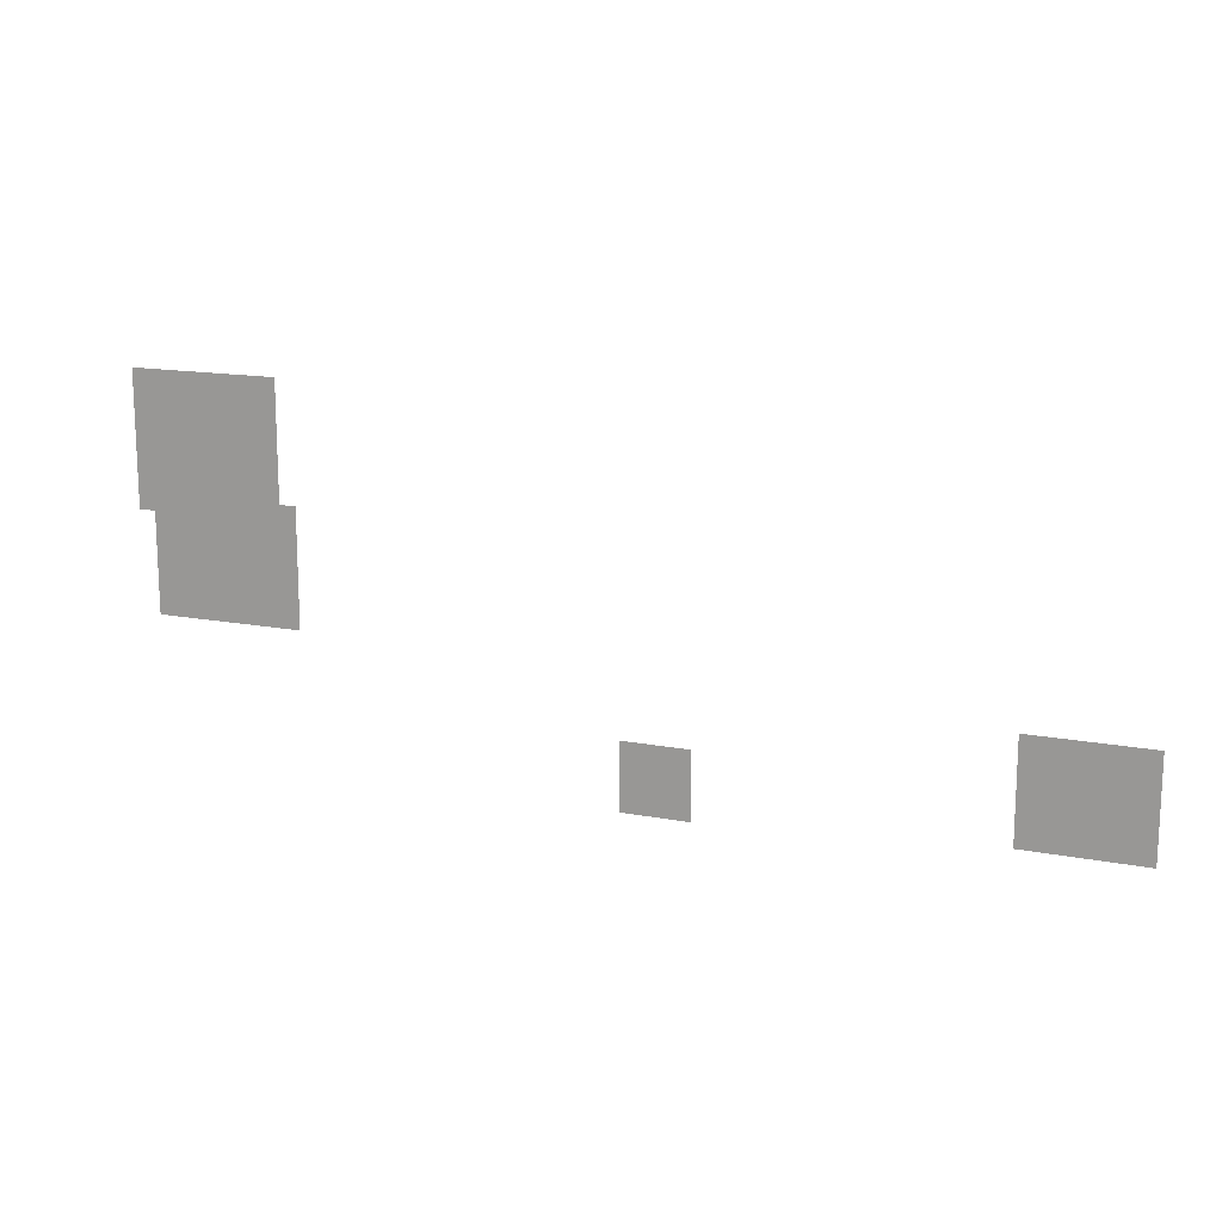
<metadata>
{"format":"obj","ext":"obj","renderer":"f3d","projection":"perspective","resolution":1024,"background":"white","views":[{"elev":15.1,"azim":22.2,"up":"+Y"}]}
</metadata>
<code>
v -928 -336 0
v -944 -336 0
v -944 -320 0
v -928 -320 0
v -944 -336 0
v -960 -336 0
v -960 -320 0
v -944 -320 0
v -960 -336 0
v -976 -336 0
v -976 -320 0
v -960 -320 0
v -976 -336 0
v -992 -336 0
v -992 -320 0
v -976 -320 0
v -992 -336 0
v -1008 -336 0
v -1008 -320 0
v -992 -320 0
v -1008 -336 0
v -1024 -336 0
v -1024 -320 0
v -1008 -320 0
v -1024 -336 0
v -1040 -336 0
v -1040 -320 0
v -1024 -320 0
v -1040 -336 0
v -1056 -336 0
v -1056 -320 0
v -1040 -320 0
v -1056 -336 0
v -1072 -336 0
v -1072 -320 0
v -1056 -320 0
v -928 -352 0
v -944 -352 0
v -944 -336 0
v -928 -336 0
v -944 -352 0
v -960 -352 0
v -960 -336 0
v -944 -336 0
v -960 -352 0
v -976 -352 0
v -976 -336 0
v -960 -336 0
v -976 -352 0
v -992 -352 0
v -992 -336 0
v -976 -336 0
v -992 -352 0
v -1008 -352 0
v -1008 -336 0
v -992 -336 0
v -1008 -352 0
v -1024 -352 0
v -1024 -336 0
v -1008 -336 0
v -1024 -352 0
v -1040 -352 0
v -1040 -336 0
v -1024 -336 0
v -1040 -352 0
v -1056 -352 0
v -1056 -336 0
v -1040 -336 0
v -1056 -352 0
v -1072 -352 0
v -1072 -336 0
v -1056 -336 0
v -928 -368 0
v -944 -368 0
v -944 -352 0
v -928 -352 0
v -944 -368 0
v -960 -368 0
v -960 -352 0
v -944 -352 0
v -960 -368 0
v -976 -368 0
v -976 -352 0
v -960 -352 0
v -976 -368 0
v -992 -368 0
v -992 -352 0
v -976 -352 0
v -992 -368 0
v -1008 -368 0
v -1008 -352 0
v -992 -352 0
v -1008 -368 0
v -1024 -368 0
v -1024 -352 0
v -1008 -352 0
v -1024 -368 0
v -1040 -368 0
v -1040 -352 0
v -1024 -352 0
v -1040 -368 0
v -1056 -368 0
v -1056 -352 0
v -1040 -352 0
v -1056 -368 0
v -1072 -368 0
v -1072 -352 0
v -1056 -352 0
v -928 -384 0
v -944 -384 0
v -944 -368 0
v -928 -368 0
v -944 -384 0
v -960 -384 0
v -960 -368 0
v -944 -368 0
v -960 -384 0
v -976 -384 0
v -976 -368 0
v -960 -368 0
v -976 -384 0
v -992 -384 0
v -992 -368 0
v -976 -368 0
v -992 -384 0
v -1008 -384 0
v -1008 -368 0
v -992 -368 0
v -1008 -384 0
v -1024 -384 0
v -1024 -368 0
v -1008 -368 0
v -1024 -384 0
v -1040 -384 0
v -1040 -368 0
v -1024 -368 0
v -1040 -384 0
v -1056 -384 0
v -1056 -368 0
v -1040 -368 0
v -1056 -384 0
v -1072 -384 0
v -1072 -368 0
v -1056 -368 0
v -928 -400 0
v -944 -400 0
v -944 -384 0
v -928 -384 0
v -944 -400 0
v -960 -400 0
v -960 -384 0
v -944 -384 0
v -960 -400 0
v -976 -400 0
v -976 -384 0
v -960 -384 0
v -976 -400 0
v -992 -400 0
v -992 -384 0
v -976 -384 0
v -992 -400 0
v -1008 -400 0
v -1008 -384 0
v -992 -384 0
v -1008 -400 0
v -1024 -400 0
v -1024 -384 0
v -1008 -384 0
v -1024 -400 0
v -1040 -400 0
v -1040 -384 0
v -1024 -384 0
v -1040 -400 0
v -1056 -400 0
v -1056 -384 0
v -1040 -384 0
v -1056 -400 0
v -1072 -400 0
v -1072 -384 0
v -1056 -384 0
v -928 -416 0
v -944 -416 0
v -944 -400 0
v -928 -400 0
v -944 -416 0
v -960 -416 0
v -960 -400 0
v -944 -400 0
v -960 -416 0
v -976 -416 0
v -976 -400 0
v -960 -400 0
v -976 -416 0
v -992 -416 0
v -992 -400 0
v -976 -400 0
v -992 -416 0
v -1008 -416 0
v -1008 -400 0
v -992 -400 0
v -1008 -416 0
v -1024 -416 0
v -1024 -400 0
v -1008 -400 0
v -1024 -416 0
v -1040 -416 0
v -1040 -400 0
v -1024 -400 0
v -1040 -416 0
v -1056 -416 0
v -1056 -400 0
v -1040 -400 0
v -1056 -416 0
v -1072 -416 0
v -1072 -400 0
v -1056 -400 0
v -928 -432 0
v -944 -432 0
v -944 -416 0
v -928 -416 0
v -944 -432 0
v -960 -432 0
v -960 -416 0
v -944 -416 0
v -960 -432 0
v -976 -432 0
v -976 -416 0
v -960 -416 0
v -976 -432 0
v -992 -432 0
v -992 -416 0
v -976 -416 0
v -992 -432 0
v -1008 -432 0
v -1008 -416 0
v -992 -416 0
v -1008 -432 0
v -1024 -432 0
v -1024 -416 0
v -1008 -416 0
v -1024 -432 0
v -1040 -432 0
v -1040 -416 0
v -1024 -416 0
v -1040 -432 0
v -1056 -432 0
v -1056 -416 0
v -1040 -416 0
v -1056 -432 0
v -1072 -432 0
v -1072 -416 0
v -1056 -416 0
v -912 -448 0
v -928 -448 0
v -928 -432 0
v -912 -432 0
v -928 -448 0
v -944 -448 0
v -944 -432 0
v -928 -432 0
v -944 -448 0
v -960 -448 0
v -960 -432 0
v -944 -432 0
v -960 -448 0
v -976 -448 0
v -976 -432 0
v -960 -432 0
v -976 -448 0
v -992 -448 0
v -992 -432 0
v -976 -432 0
v -992 -448 0
v -1008 -448 0
v -1008 -432 0
v -992 -432 0
v -1008 -448 0
v -1024 -448 0
v -1024 -432 0
v -1008 -432 0
v -1024 -448 0
v -1040 -448 0
v -1040 -432 0
v -1024 -432 0
v -1040 -448 0
v -1056 -448 0
v -1056 -432 0
v -1040 -432 0
v -1056 -448 0
v -1072 -448 0
v -1072 -432 0
v -1056 -432 0
v -912 -464 0
v -928 -464 0
v -928 -448 0
v -912 -448 0
v -928 -464 0
v -944 -464 0
v -944 -448 0
v -928 -448 0
v -944 -464 0
v -960 -464 0
v -960 -448 0
v -944 -448 0
v -960 -464 0
v -976 -464 0
v -976 -448 0
v -960 -448 0
v -976 -464 0
v -992 -464 0
v -992 -448 0
v -976 -448 0
v -992 -464 0
v -1008 -464 0
v -1008 -448 0
v -992 -448 0
v -1008 -464 0
v -1024 -464 0
v -1024 -448 0
v -1008 -448 0
v -1024 -464 0
v -1040 -464 0
v -1040 -448 0
v -1024 -448 0
v -1040 -464 0
v -1056 -464 0
v -1056 -448 0
v -1040 -448 0
v -912 -480 0
v -928 -480 0
v -928 -464 0
v -912 -464 0
v -928 -480 0
v -944 -480 0
v -944 -464 0
v -928 -464 0
v -944 -480 0
v -960 -480 0
v -960 -464 0
v -944 -464 0
v -960 -480 0
v -976 -480 0
v -976 -464 0
v -960 -464 0
v -976 -480 0
v -992 -480 0
v -992 -464 0
v -976 -464 0
v -992 -480 0
v -1008 -480 0
v -1008 -464 0
v -992 -464 0
v -1008 -480 0
v -1024 -480 0
v -1024 -464 0
v -1008 -464 0
v -1024 -480 0
v -1040 -480 0
v -1040 -464 0
v -1024 -464 0
v -1040 -480 0
v -1056 -480 0
v -1056 -464 0
v -1040 -464 0
v -912 -496 0
v -928 -496 0
v -928 -480 0
v -912 -480 0
v -928 -496 0
v -944 -496 0
v -944 -480 0
v -928 -480 0
v -944 -496 0
v -960 -496 0
v -960 -480 0
v -944 -480 0
v -960 -496 0
v -976 -496 0
v -976 -480 0
v -960 -480 0
v -976 -496 0
v -992 -496 0
v -992 -480 0
v -976 -480 0
v -992 -496 0
v -1008 -496 0
v -1008 -480 0
v -992 -480 0
v -1008 -496 0
v -1024 -496 0
v -1024 -480 0
v -1008 -480 0
v -1024 -496 0
v -1040 -496 0
v -1040 -480 0
v -1024 -480 0
v -1040 -496 0
v -1056 -496 0
v -1056 -480 0
v -1040 -480 0
v -912 -512 0
v -928 -512 0
v -928 -496 0
v -912 -496 0
v -928 -512 0
v -944 -512 0
v -944 -496 0
v -928 -496 0
v -944 -512 0
v -960 -512 0
v -960 -496 0
v -944 -496 0
v -960 -512 0
v -976 -512 0
v -976 -496 0
v -960 -496 0
v -976 -512 0
v -992 -512 0
v -992 -496 0
v -976 -496 0
v -992 -512 0
v -1008 -512 0
v -1008 -496 0
v -992 -496 0
v -1008 -512 0
v -1024 -512 0
v -1024 -496 0
v -1008 -496 0
v -1024 -512 0
v -1040 -512 0
v -1040 -496 0
v -1024 -496 0
v -1040 -512 0
v -1056 -512 0
v -1056 -496 0
v -1040 -496 0
v -912 -528 0
v -928 -528 0
v -928 -512 0
v -912 -512 0
v -928 -528 0
v -944 -528 0
v -944 -512 0
v -928 -512 0
v -944 -528 0
v -960 -528 0
v -960 -512 0
v -944 -512 0
v -960 -528 0
v -976 -528 0
v -976 -512 0
v -960 -512 0
v -976 -528 0
v -992 -528 0
v -992 -512 0
v -976 -512 0
v -992 -528 0
v -1008 -528 0
v -1008 -512 0
v -992 -512 0
v -1008 -528 0
v -1024 -528 0
v -1024 -512 0
v -1008 -512 0
v -1024 -528 0
v -1040 -528 0
v -1040 -512 0
v -1024 -512 0
v -1040 -528 0
v -1056 -528 0
v -1056 -512 0
v -1040 -512 0
v -912 -544 0
v -928 -544 0
v -928 -528 0
v -912 -528 0
v -928 -544 0
v -944 -544 0
v -944 -528 0
v -928 -528 0
v -944 -544 0
v -960 -544 0
v -960 -528 0
v -944 -528 0
v -960 -544 0
v -976 -544 0
v -976 -528 0
v -960 -528 0
v -976 -544 0
v -992 -544 0
v -992 -528 0
v -976 -528 0
v -992 -544 0
v -1008 -544 0
v -1008 -528 0
v -992 -528 0
v -1008 -544 0
v -1024 -544 0
v -1024 -528 0
v -1008 -528 0
v -1024 -544 0
v -1040 -544 0
v -1040 -528 0
v -1024 -528 0
v -1040 -544 0
v -1056 -544 0
v -1056 -528 0
v -1040 -528 0
v -160 -576 0
v -176 -576 0
v -176 -560 0
v -160 -560 0
v -176 -576 0
v -192 -576 0
v -192 -560 0
v -176 -560 0
v -192 -576 0
v -208 -576 0
v -208 -560 0
v -192 -560 0
v -208 -576 0
v -224 -576 0
v -224 -560 0
v -208 -560 0
v -224 -576 0
v -240 -576 0
v -240 -560 0
v -224 -560 0
v -240 -576 0
v -256 -576 0
v -256 -560 0
v -240 -560 0
v -256 -576 0
v -272 -576 0
v -272 -560 0
v -256 -560 0
v -160 -592 0
v -176 -592 0
v -176 -576 0
v -160 -576 0
v -176 -592 0
v -192 -592 0
v -192 -576 0
v -176 -576 0
v -192 -592 0
v -208 -592 0
v -208 -576 0
v -192 -576 0
v -208 -592 0
v -224 -592 0
v -224 -576 0
v -208 -576 0
v -224 -592 0
v -240 -592 0
v -240 -576 0
v -224 -576 0
v -240 -592 0
v -256 -592 0
v -256 -576 0
v -240 -576 0
v -256 -592 0
v -272 -592 0
v -272 -576 0
v -256 -576 0
v -160 -608 0
v -176 -608 0
v -176 -592 0
v -160 -592 0
v -176 -608 0
v -192 -608 0
v -192 -592 0
v -176 -592 0
v -192 -608 0
v -208 -608 0
v -208 -592 0
v -192 -592 0
v -208 -608 0
v -224 -608 0
v -224 -592 0
v -208 -592 0
v -224 -608 0
v -240 -608 0
v -240 -592 0
v -224 -592 0
v -240 -608 0
v -256 -608 0
v -256 -592 0
v -240 -592 0
v -256 -608 0
v -272 -608 0
v -272 -592 0
v -256 -592 0
v -160 -624 0
v -176 -624 0
v -176 -608 0
v -160 -608 0
v -176 -624 0
v -192 -624 0
v -192 -608 0
v -176 -608 0
v -192 -624 0
v -208 -624 0
v -208 -608 0
v -192 -608 0
v -208 -624 0
v -224 -624 0
v -224 -608 0
v -208 -608 0
v -224 -624 0
v -240 -624 0
v -240 -608 0
v -224 -608 0
v -240 -624 0
v -256 -624 0
v -256 -608 0
v -240 -608 0
v -256 -624 0
v -272 -624 0
v -272 -608 0
v -256 -608 0
v -544 -624 0
v -560 -624 0
v -560 -608 0
v -544 -608 0
v -560 -624 0
v -576 -624 0
v -576 -608 0
v -560 -608 0
v -576 -624 0
v -592 -624 0
v -592 -608 0
v -576 -608 0
v -592 -624 0
v -608 -624 0
v -608 -608 0
v -592 -608 0
v -160 -640 0
v -176 -640 0
v -176 -624 0
v -160 -624 0
v -176 -640 0
v -192 -640 0
v -192 -624 0
v -176 -624 0
v -192 -640 0
v -208 -640 0
v -208 -624 0
v -192 -624 0
v -208 -640 0
v -224 -640 0
v -224 -624 0
v -208 -624 0
v -224 -640 0
v -240 -640 0
v -240 -624 0
v -224 -624 0
v -240 -640 0
v -256 -640 0
v -256 -624 0
v -240 -624 0
v -256 -640 0
v -272 -640 0
v -272 -624 0
v -256 -624 0
v -544 -640 0
v -560 -640 0
v -560 -624 0
v -544 -624 0
v -560 -640 0
v -576 -640 0
v -576 -624 0
v -560 -624 0
v -576 -640 0
v -592 -640 0
v -592 -624 0
v -576 -624 0
v -592 -640 0
v -608 -640 0
v -608 -624 0
v -592 -624 0
v -160 -656 0
v -176 -656 0
v -176 -640 0
v -160 -640 0
v -176 -656 0
v -192 -656 0
v -192 -640 0
v -176 -640 0
v -192 -656 0
v -208 -656 0
v -208 -640 0
v -192 -640 0
v -208 -656 0
v -224 -656 0
v -224 -640 0
v -208 -640 0
v -224 -656 0
v -240 -656 0
v -240 -640 0
v -224 -640 0
v -240 -656 0
v -256 -656 0
v -256 -640 0
v -240 -640 0
v -256 -656 0
v -272 -656 0
v -272 -640 0
v -256 -640 0
v -544 -656 0
v -560 -656 0
v -560 -640 0
v -544 -640 0
v -560 -656 0
v -576 -656 0
v -576 -640 0
v -560 -640 0
v -576 -656 0
v -592 -656 0
v -592 -640 0
v -576 -640 0
v -592 -656 0
v -608 -656 0
v -608 -640 0
v -592 -640 0
v -544 -672 0
v -560 -672 0
v -560 -656 0
v -544 -656 0
v -560 -672 0
v -576 -672 0
v -576 -656 0
v -560 -656 0
v -576 -672 0
v -592 -672 0
v -592 -656 0
v -576 -656 0
v -592 -672 0
v -608 -672 0
v -608 -656 0
v -592 -656 0
g tutorialLevel_mesh_0001
f 1 2 3 4
f 5 6 7 8
f 9 10 11 12
f 13 14 15 16
f 17 18 19 20
f 21 22 23 24
f 25 26 27 28
f 29 30 31 32
f 33 34 35 36
f 37 38 39 40
f 41 42 43 44
f 45 46 47 48
f 49 50 51 52
f 53 54 55 56
f 57 58 59 60
f 61 62 63 64
f 65 66 67 68
f 69 70 71 72
f 73 74 75 76
f 77 78 79 80
f 81 82 83 84
f 85 86 87 88
f 89 90 91 92
f 93 94 95 96
f 97 98 99 100
f 101 102 103 104
f 105 106 107 108
f 109 110 111 112
f 113 114 115 116
f 117 118 119 120
f 121 122 123 124
f 125 126 127 128
f 129 130 131 132
f 133 134 135 136
f 137 138 139 140
f 141 142 143 144
f 145 146 147 148
f 149 150 151 152
f 153 154 155 156
f 157 158 159 160
f 161 162 163 164
f 165 166 167 168
f 169 170 171 172
f 173 174 175 176
f 177 178 179 180
f 181 182 183 184
f 185 186 187 188
f 189 190 191 192
f 193 194 195 196
f 197 198 199 200
f 201 202 203 204
f 205 206 207 208
f 209 210 211 212
f 213 214 215 216
f 217 218 219 220
f 221 222 223 224
f 225 226 227 228
f 229 230 231 232
f 233 234 235 236
f 237 238 239 240
f 241 242 243 244
f 245 246 247 248
f 249 250 251 252
f 253 254 255 256
f 257 258 259 260
f 261 262 263 264
f 265 266 267 268
f 269 270 271 272
f 273 274 275 276
f 277 278 279 280
f 281 282 283 284
f 285 286 287 288
f 289 290 291 292
f 293 294 295 296
f 297 298 299 300
f 301 302 303 304
f 305 306 307 308
f 309 310 311 312
f 313 314 315 316
f 317 318 319 320
f 321 322 323 324
f 325 326 327 328
f 329 330 331 332
f 333 334 335 336
f 337 338 339 340
f 341 342 343 344
f 345 346 347 348
f 349 350 351 352
f 353 354 355 356
f 357 358 359 360
f 361 362 363 364
f 365 366 367 368
f 369 370 371 372
f 373 374 375 376
f 377 378 379 380
f 381 382 383 384
f 385 386 387 388
f 389 390 391 392
f 393 394 395 396
f 397 398 399 400
f 401 402 403 404
f 405 406 407 408
f 409 410 411 412
f 413 414 415 416
f 417 418 419 420
f 421 422 423 424
f 425 426 427 428
f 429 430 431 432
f 433 434 435 436
f 437 438 439 440
f 441 442 443 444
f 445 446 447 448
f 449 450 451 452
f 453 454 455 456
f 457 458 459 460
f 461 462 463 464
f 465 466 467 468
f 469 470 471 472
f 473 474 475 476
f 477 478 479 480
f 481 482 483 484
f 485 486 487 488
f 489 490 491 492
f 493 494 495 496
f 497 498 499 500
f 501 502 503 504
f 505 506 507 508
f 509 510 511 512
f 513 514 515 516
f 517 518 519 520
f 521 522 523 524
f 525 526 527 528
f 529 530 531 532
f 533 534 535 536
f 537 538 539 540
f 541 542 543 544
f 545 546 547 548
f 549 550 551 552
f 553 554 555 556
f 557 558 559 560
f 561 562 563 564
f 565 566 567 568
f 569 570 571 572
f 573 574 575 576
f 577 578 579 580
f 581 582 583 584
f 585 586 587 588
f 589 590 591 592
f 593 594 595 596
f 597 598 599 600
f 601 602 603 604
f 605 606 607 608
f 609 610 611 612
f 613 614 615 616
f 617 618 619 620
f 621 622 623 624
f 625 626 627 628
f 629 630 631 632
f 633 634 635 636
f 637 638 639 640
f 641 642 643 644
f 645 646 647 648
f 649 650 651 652
f 653 654 655 656
f 657 658 659 660
f 661 662 663 664
f 665 666 667 668
f 669 670 671 672
f 673 674 675 676
f 677 678 679 680
f 681 682 683 684
f 685 686 687 688
f 689 690 691 692
f 693 694 695 696
f 697 698 699 700
f 701 702 703 704
f 705 706 707 708
f 709 710 711 712
f 713 714 715 716
f 717 718 719 720
f 721 722 723 724
f 725 726 727 728
f 729 730 731 732
f 733 734 735 736
f 737 738 739 740

</code>
